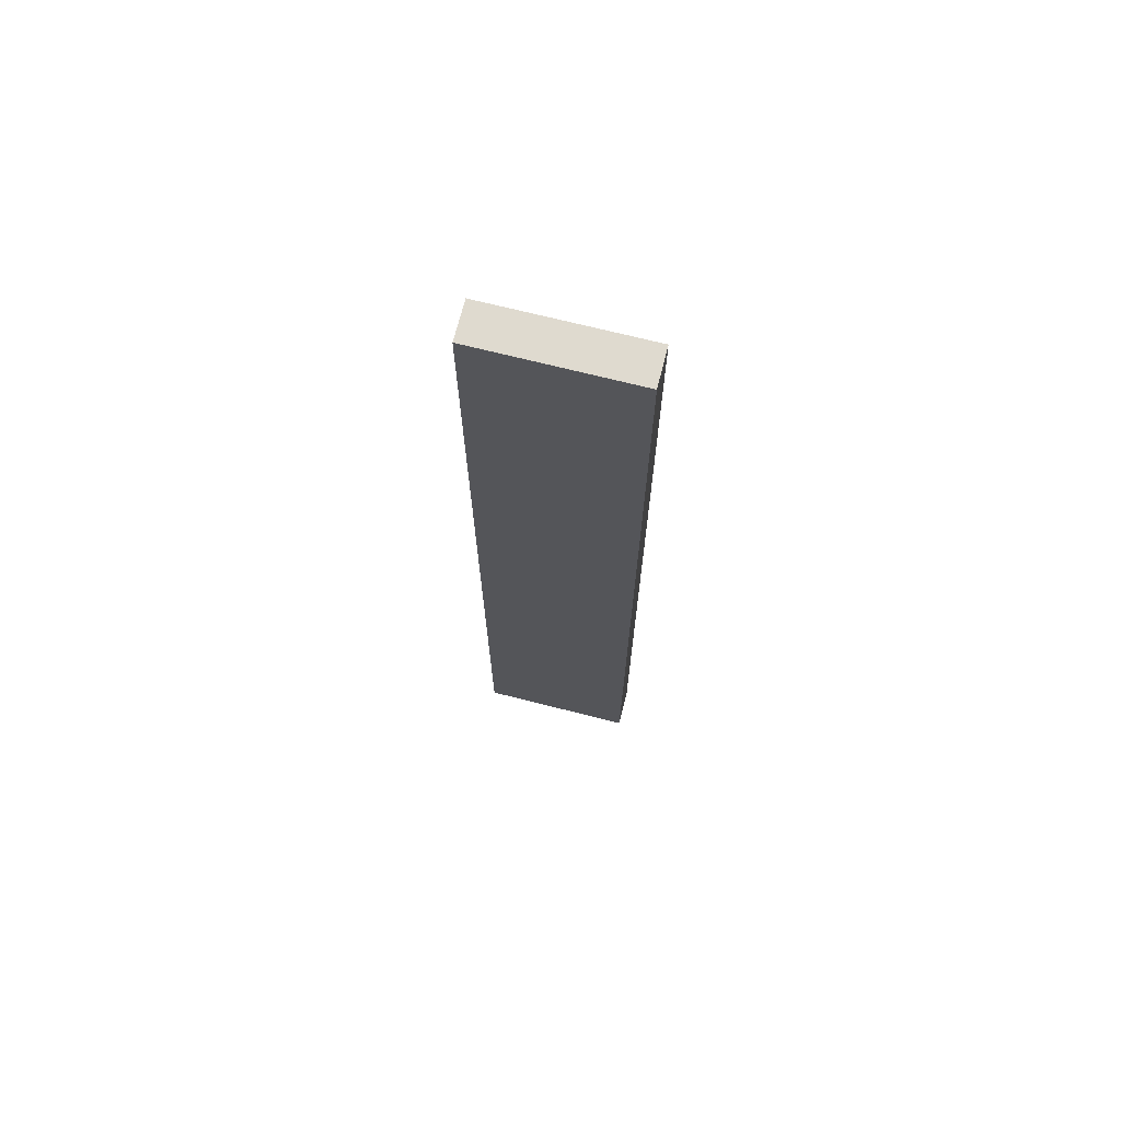
<metadata>
{"format":"obj","ext":"obj","renderer":"f3d","projection":"perspective","resolution":1024,"background":"white","views":[{"elev":70.7,"azim":14.2,"up":"+Z"}]}
</metadata>
<code>
v -0.1579 -0.03821 -0.9867
v 0.1579 -0.03821 -0.9867
v -0.1579 -0.03821 0.9867
v 0.1579 -0.03821 0.9867
v -0.1579 0.03821 -0.9867
v 0.1579 0.03821 -0.9867
v -0.1579 0.03821 0.9867
v 0.1579 0.03821 0.9867
v 0 0.03821 0
v 0.1579 0.03821 0
v 0 0.03821 -0.9867
v -0.1579 0.03821 0
v 0 0.03821 0.9867
v -0.1579 -0.03821 0
v -0.1579 0 0
v -0.1579 0 -0.9867
v -0.1579 0 0.9867
v 0 -0.03821 -0.9867
v 0 -0.03821 0
v 0.1579 -0.03821 0
v 0 -0.03821 0.9867
v 0.1579 0 -0.9867
v 0.1579 0 0
v 0.1579 0 0.9867
v 0 0 0.9867
v 0 0 -0.9867
v -0.07893 0.03821 -0.4934
v 0 0.03821 -0.4934
v -0.07893 0.03821 -0.9867
v 0.07893 0.03821 0.4934
v 0.1579 0.03821 0.4934
v 0.07893 0.03821 0
v 0.1579 0.03821 -0.4934
v 0.07893 0.03821 -0.9867
v 0.07893 0.03821 -0.4934
v -0.1579 0.03821 -0.4934
v -0.07893 0.03821 0
v -0.1579 0.03821 0.4934
v -0.07893 0.03821 0.9867
v -0.07893 0.03821 0.4934
v 0.07893 0.03821 0.9867
v 0 0.03821 0.4934
v -0.1579 -0.03821 -0.4934
v -0.1579 -0.01911 -0.4934
v -0.1579 -0.01911 -0.9867
v -0.1579 -0.03821 0.4934
v -0.1579 -0.01911 0.4934
v -0.1579 -0.01911 0
v -0.1579 0.01911 -0.4934
v -0.1579 0.01911 -0.9867
v -0.1579 0 -0.4934
v -0.1579 -0.01911 0.9867
v -0.1579 0 0.4934
v -0.1579 0.01911 0.9867
v -0.1579 0.01911 0.4934
v -0.1579 0.01911 0
v -0.07893 -0.03821 -0.9867
v -0.07893 -0.03821 -0.4934
v 0.07893 -0.03821 -0.9867
v 0.07893 -0.03821 -0.4934
v 0 -0.03821 -0.4934
v -0.07893 -0.03821 0.4934
v -0.07893 -0.03821 0
v 0.1579 -0.03821 -0.4934
v 0.07893 -0.03821 0
v 0.1579 -0.03821 0.4934
v 0.07893 -0.03821 0.9867
v 0.07893 -0.03821 0.4934
v -0.07893 -0.03821 0.9867
v 0 -0.03821 0.4934
v 0.1579 -0.01911 -0.9867
v 0.1579 0 -0.4934
v 0.1579 -0.01911 -0.4934
v 0.1579 0.01911 -0.9867
v 0.1579 0.01911 -0.4934
v 0.1579 0.01911 0.4934
v 0.1579 0.01911 0
v 0.1579 -0.01911 0
v 0.1579 0.01911 0.9867
v 0.1579 0 0.4934
v 0.1579 -0.01911 0.9867
v 0.1579 -0.01911 0.4934
v 0 -0.01911 0.9867
v -0.07893 -0.01911 0.9867
v 0.07893 -0.01911 0.9867
v 0.07893 0.01911 0.9867
v 0.07893 0 0.9867
v -0.07893 0 0.9867
v 0 0.01911 0.9867
v -0.07893 0.01911 0.9867
v -0.07893 -0.01911 -0.9867
v -0.07893 0.01911 -0.9867
v -0.07893 0 -0.9867
v 0.07893 -0.01911 -0.9867
v 0 -0.01911 -0.9867
v 0.07893 0 -0.9867
v 0 0.01911 -0.9867
v 0.07893 0.01911 -0.9867
v -0.1184 0.03821 -0.74
v -0.07893 0.03821 -0.74
v -0.1184 0.03821 -0.9867
v -0.03947 0.03821 -0.2467
v 0 0.03821 -0.2467
v -0.03947 0.03821 -0.4934
v 0 0.03821 -0.74
v -0.03947 0.03821 -0.9867
v -0.03947 0.03821 -0.74
v 0.03947 0.03821 0.2467
v 0.07893 0.03821 0.2467
v 0.03947 0.03821 0
v 0.1184 0.03821 0.74
v 0.1579 0.03821 0.74
v 0.1184 0.03821 0.4934
v 0.1579 0.03821 0.2467
v 0.1184 0.03821 0
v 0.1184 0.03821 0.2467
v 0.1579 0.03821 -0.2467
v 0.1184 0.03821 -0.4934
v 0.1184 0.03821 -0.2467
v 0.1579 0.03821 -0.74
v 0.1184 0.03821 -0.9867
v 0.1184 0.03821 -0.74
v 0.03947 0.03821 -0.9867
v 0.03947 0.03821 -0.74
v 0.07893 0.03821 -0.74
v 0.03947 0.03821 -0.2467
v 0.07893 0.03821 -0.2467
v 0.03947 0.03821 -0.4934
v -0.1579 0.03821 -0.74
v -0.1184 0.03821 -0.4934
v -0.1579 0.03821 -0.2467
v -0.1184 0.03821 0
v -0.1184 0.03821 -0.2467
v -0.03947 0.03821 0
v -0.07893 0.03821 -0.2467
v -0.1579 0.03821 0.2467
v -0.1184 0.03821 0.4934
v -0.1184 0.03821 0.2467
v -0.1579 0.03821 0.74
v -0.1184 0.03821 0.9867
v -0.1184 0.03821 0.74
v -0.03947 0.03821 0.9867
v -0.03947 0.03821 0.74
v -0.07893 0.03821 0.74
v 0.03947 0.03821 0.9867
v 0.03947 0.03821 0.74
v 0 0.03821 0.74
v 0.1184 0.03821 0.9867
v 0.07893 0.03821 0.74
v 0 0.03821 0.2467
v 0.03947 0.03821 0.4934
v -0.07893 0.03821 0.2467
v -0.03947 0.03821 0.4934
v -0.03947 0.03821 0.2467
v -0.1579 -0.03821 -0.74
v -0.1579 -0.02866 -0.74
v -0.1579 -0.02866 -0.9867
v -0.1579 -0.03821 -0.2467
v -0.1579 -0.02866 -0.2467
v -0.1579 -0.02866 -0.4934
v -0.1579 -0.009553 -0.74
v -0.1579 -0.009553 -0.9867
v -0.1579 -0.01911 -0.74
v -0.1579 -0.03821 0.2467
v -0.1579 -0.02866 0.2467
v -0.1579 -0.02866 0
v -0.1579 -0.03821 0.74
v -0.1579 -0.02866 0.74
v -0.1579 -0.02866 0.4934
v -0.1579 -0.009553 0.2467
v -0.1579 -0.009553 0
v -0.1579 -0.01911 0.2467
v -0.1579 0.009553 -0.2467
v -0.1579 0.009553 -0.4934
v -0.1579 0 -0.2467
v -0.1579 0.02866 -0.74
v -0.1579 0.02866 -0.9867
v -0.1579 0.01911 -0.74
v -0.1579 0.009553 -0.9867
v -0.1579 0 -0.74
v -0.1579 0.009553 -0.74
v -0.1579 -0.01911 -0.2467
v -0.1579 -0.009553 -0.2467
v -0.1579 -0.009553 -0.4934
v -0.1579 -0.02866 0.9867
v -0.1579 -0.01911 0.74
v -0.1579 -0.009553 0.9867
v -0.1579 0 0.74
v -0.1579 -0.009553 0.74
v -0.1579 0 0.2467
v -0.1579 -0.009553 0.4934
v -0.1579 0.009553 0.9867
v -0.1579 0.01911 0.74
v -0.1579 0.009553 0.74
v -0.1579 0.02866 0.9867
v -0.1579 0.02866 0.74
v -0.1579 0.02866 0.2467
v -0.1579 0.02866 0.4934
v -0.1579 0.02866 -0.2467
v -0.1579 0.02866 0
v -0.1579 0.02866 -0.4934
v -0.1579 0.009553 0
v -0.1579 0.01911 -0.2467
v -0.1579 0.009553 0.4934
v -0.1579 0.01911 0.2467
v -0.1579 0.009553 0.2467
v -0.1184 -0.03821 -0.9867
v -0.1184 -0.03821 -0.74
v -0.03947 -0.03821 -0.9867
v -0.03947 -0.03821 -0.74
v -0.07893 -0.03821 -0.74
v -0.1184 -0.03821 -0.2467
v -0.1184 -0.03821 -0.4934
v 0.03947 -0.03821 -0.9867
v 0.03947 -0.03821 -0.74
v 0 -0.03821 -0.74
v 0.1184 -0.03821 -0.9867
v 0.1184 -0.03821 -0.74
v 0.07893 -0.03821 -0.74
v 0.03947 -0.03821 -0.2467
v 0 -0.03821 -0.2467
v 0.03947 -0.03821 -0.4934
v -0.03947 -0.03821 0.2467
v -0.07893 -0.03821 0.2467
v -0.03947 -0.03821 0
v -0.1184 -0.03821 0.74
v -0.1184 -0.03821 0.4934
v -0.1184 -0.03821 0
v -0.1184 -0.03821 0.2467
v -0.03947 -0.03821 -0.4934
v -0.03947 -0.03821 -0.2467
v -0.07893 -0.03821 -0.2467
v 0.1579 -0.03821 -0.74
v 0.1184 -0.03821 -0.4934
v 0.1579 -0.03821 -0.2467
v 0.1184 -0.03821 0
v 0.1184 -0.03821 -0.2467
v 0.03947 -0.03821 0
v 0.07893 -0.03821 -0.2467
v 0.1579 -0.03821 0.2467
v 0.1184 -0.03821 0.4934
v 0.1184 -0.03821 0.2467
v 0.1579 -0.03821 0.74
v 0.1184 -0.03821 0.9867
v 0.1184 -0.03821 0.74
v 0.03947 -0.03821 0.9867
v 0.03947 -0.03821 0.74
v 0.07893 -0.03821 0.74
v -0.03947 -0.03821 0.9867
v -0.03947 -0.03821 0.74
v 0 -0.03821 0.74
v -0.1184 -0.03821 0.9867
v -0.07893 -0.03821 0.74
v 0 -0.03821 0.2467
v -0.03947 -0.03821 0.4934
v 0.07893 -0.03821 0.2467
v 0.03947 -0.03821 0.4934
v 0.03947 -0.03821 0.2467
v 0.1579 -0.02866 -0.9867
v 0.1579 -0.01911 -0.74
v 0.1579 -0.02866 -0.74
v 0.1579 -0.009553 -0.9867
v 0.1579 0 -0.74
v 0.1579 -0.009553 -0.74
v 0.1579 0 -0.2467
v 0.1579 -0.009553 -0.2467
v 0.1579 -0.009553 -0.4934
v 0.1579 0.009553 -0.9867
v 0.1579 0.01911 -0.74
v 0.1579 0.009553 -0.74
v 0.1579 0.02866 -0.9867
v 0.1579 0.02866 -0.74
v 0.1579 0.02866 -0.2467
v 0.1579 0.02866 -0.4934
v 0.1579 0.02866 0.2467
v 0.1579 0.02866 0
v 0.1579 0.02866 0.74
v 0.1579 0.02866 0.4934
v 0.1579 0.009553 0.2467
v 0.1579 0.009553 0
v 0.1579 0.01911 0.2467
v 0.1579 0.009553 -0.4934
v 0.1579 0.01911 -0.2467
v 0.1579 0.009553 -0.2467
v 0.1579 -0.02866 -0.4934
v 0.1579 -0.009553 0
v 0.1579 -0.01911 -0.2467
v 0.1579 -0.02866 0
v 0.1579 -0.02866 -0.2467
v 0.1579 0.009553 0.4934
v 0.1579 0 0.2467
v 0.1579 0.02866 0.9867
v 0.1579 0.01911 0.74
v 0.1579 0.009553 0.9867
v 0.1579 0 0.74
v 0.1579 0.009553 0.74
v 0.1579 -0.009553 0.9867
v 0.1579 -0.01911 0.74
v 0.1579 -0.009553 0.74
v 0.1579 -0.02866 0.9867
v 0.1579 -0.02866 0.74
v 0.1579 -0.02866 0.2467
v 0.1579 -0.02866 0.4934
v 0.1579 -0.009553 0.2467
v 0.1579 -0.009553 0.4934
v 0.1579 -0.01911 0.2467
v -0.07893 -0.02866 0.9867
v -0.1184 -0.02866 0.9867
v 0 -0.02866 0.9867
v -0.03947 -0.02866 0.9867
v 0 -0.009553 0.9867
v -0.03947 -0.009553 0.9867
v -0.03947 -0.01911 0.9867
v 0.07893 -0.02866 0.9867
v 0.03947 -0.02866 0.9867
v 0.1184 -0.02866 0.9867
v 0.1184 -0.009553 0.9867
v 0.1184 -0.01911 0.9867
v 0.1184 0.009553 0.9867
v 0.1184 0 0.9867
v 0.1184 0.02866 0.9867
v 0.1184 0.01911 0.9867
v 0.03947 0.009553 0.9867
v 0.03947 0 0.9867
v 0.07893 0.009553 0.9867
v 0.03947 -0.01911 0.9867
v 0.07893 -0.009553 0.9867
v 0.03947 -0.009553 0.9867
v -0.1184 -0.01911 0.9867
v -0.03947 0 0.9867
v -0.07893 -0.009553 0.9867
v -0.1184 0 0.9867
v -0.1184 -0.009553 0.9867
v 0.03947 0.01911 0.9867
v 0 0.009553 0.9867
v 0.07893 0.02866 0.9867
v 0 0.02866 0.9867
v 0.03947 0.02866 0.9867
v -0.07893 0.02866 0.9867
v -0.03947 0.02866 0.9867
v -0.1184 0.02866 0.9867
v -0.1184 0.009553 0.9867
v -0.1184 0.01911 0.9867
v -0.03947 0.009553 0.9867
v -0.03947 0.01911 0.9867
v -0.07893 0.009553 0.9867
v -0.1184 -0.02866 -0.9867
v -0.1184 -0.009553 -0.9867
v -0.1184 -0.01911 -0.9867
v -0.03947 -0.02866 -0.9867
v -0.07893 -0.02866 -0.9867
v -0.1184 0.009553 -0.9867
v -0.1184 0 -0.9867
v -0.1184 0.02866 -0.9867
v -0.1184 0.01911 -0.9867
v -0.03947 0.009553 -0.9867
v -0.03947 0 -0.9867
v -0.07893 0.009553 -0.9867
v 0.03947 -0.009553 -0.9867
v 0.03947 -0.01911 -0.9867
v 0 -0.009553 -0.9867
v 0.1184 -0.02866 -0.9867
v 0.07893 -0.02866 -0.9867
v 0 -0.02866 -0.9867
v 0.03947 -0.02866 -0.9867
v -0.07893 -0.009553 -0.9867
v -0.03947 -0.009553 -0.9867
v -0.03947 -0.01911 -0.9867
v 0.1184 -0.01911 -0.9867
v 0.03947 0 -0.9867
v 0.07893 -0.009553 -0.9867
v 0.1184 0 -0.9867
v 0.1184 -0.009553 -0.9867
v -0.03947 0.01911 -0.9867
v 0 0.009553 -0.9867
v -0.07893 0.02866 -0.9867
v 0 0.02866 -0.9867
v -0.03947 0.02866 -0.9867
v 0.07893 0.02866 -0.9867
v 0.03947 0.02866 -0.9867
v 0.1184 0.02866 -0.9867
v 0.1184 0.009553 -0.9867
v 0.1184 0.01911 -0.9867
v 0.03947 0.009553 -0.9867
v 0.03947 0.01911 -0.9867
v 0.07893 0.009553 -0.9867
f 5 99 101
f 99 27 100
f 100 29 101
f 99 100 101
f 27 102 104
f 102 9 103
f 103 28 104
f 102 103 104
f 28 105 107
f 105 11 106
f 106 29 107
f 105 106 107
f 27 104 100
f 104 28 107
f 107 29 100
f 104 107 100
f 9 108 110
f 108 30 109
f 109 32 110
f 108 109 110
f 30 111 113
f 111 8 112
f 112 31 113
f 111 112 113
f 31 114 116
f 114 10 115
f 115 32 116
f 114 115 116
f 30 113 109
f 113 31 116
f 116 32 109
f 113 116 109
f 10 117 119
f 117 33 118
f 118 35 119
f 117 118 119
f 33 120 122
f 120 6 121
f 121 34 122
f 120 121 122
f 34 123 125
f 123 11 124
f 124 35 125
f 123 124 125
f 33 122 118
f 122 34 125
f 125 35 118
f 122 125 118
f 9 110 103
f 110 32 126
f 126 28 103
f 110 126 103
f 32 115 127
f 115 10 119
f 119 35 127
f 115 119 127
f 35 124 128
f 124 11 105
f 105 28 128
f 124 105 128
f 32 127 126
f 127 35 128
f 128 28 126
f 127 128 126
f 5 129 99
f 129 36 130
f 130 27 99
f 129 130 99
f 36 131 133
f 131 12 132
f 132 37 133
f 131 132 133
f 37 134 135
f 134 9 102
f 102 27 135
f 134 102 135
f 36 133 130
f 133 37 135
f 135 27 130
f 133 135 130
f 12 136 138
f 136 38 137
f 137 40 138
f 136 137 138
f 38 139 141
f 139 7 140
f 140 39 141
f 139 140 141
f 39 142 144
f 142 13 143
f 143 40 144
f 142 143 144
f 38 141 137
f 141 39 144
f 144 40 137
f 141 144 137
f 13 145 147
f 145 41 146
f 146 42 147
f 145 146 147
f 41 148 149
f 148 8 111
f 111 30 149
f 148 111 149
f 30 108 151
f 108 9 150
f 150 42 151
f 108 150 151
f 41 149 146
f 149 30 151
f 151 42 146
f 149 151 146
f 12 138 132
f 138 40 152
f 152 37 132
f 138 152 132
f 40 143 153
f 143 13 147
f 147 42 153
f 143 147 153
f 42 150 154
f 150 9 134
f 134 37 154
f 150 134 154
f 40 153 152
f 153 42 154
f 154 37 152
f 153 154 152
f 1 155 157
f 155 43 156
f 156 45 157
f 155 156 157
f 43 158 160
f 158 14 159
f 159 44 160
f 158 159 160
f 44 161 163
f 161 16 162
f 162 45 163
f 161 162 163
f 43 160 156
f 160 44 163
f 163 45 156
f 160 163 156
f 14 164 166
f 164 46 165
f 165 48 166
f 164 165 166
f 46 167 169
f 167 3 168
f 168 47 169
f 167 168 169
f 47 170 172
f 170 15 171
f 171 48 172
f 170 171 172
f 46 169 165
f 169 47 172
f 172 48 165
f 169 172 165
f 15 173 175
f 173 49 174
f 174 51 175
f 173 174 175
f 49 176 178
f 176 5 177
f 177 50 178
f 176 177 178
f 50 179 181
f 179 16 180
f 180 51 181
f 179 180 181
f 49 178 174
f 178 50 181
f 181 51 174
f 178 181 174
f 14 166 159
f 166 48 182
f 182 44 159
f 166 182 159
f 48 171 183
f 171 15 175
f 175 51 183
f 171 175 183
f 51 180 184
f 180 16 161
f 161 44 184
f 180 161 184
f 48 183 182
f 183 51 184
f 184 44 182
f 183 184 182
f 3 185 168
f 185 52 186
f 186 47 168
f 185 186 168
f 52 187 189
f 187 17 188
f 188 53 189
f 187 188 189
f 53 190 191
f 190 15 170
f 170 47 191
f 190 170 191
f 52 189 186
f 189 53 191
f 191 47 186
f 189 191 186
f 17 192 194
f 192 54 193
f 193 55 194
f 192 193 194
f 54 195 196
f 195 7 139
f 139 38 196
f 195 139 196
f 38 136 198
f 136 12 197
f 197 55 198
f 136 197 198
f 54 196 193
f 196 38 198
f 198 55 193
f 196 198 193
f 12 131 200
f 131 36 199
f 199 56 200
f 131 199 200
f 36 129 201
f 129 5 176
f 176 49 201
f 129 176 201
f 49 173 203
f 173 15 202
f 202 56 203
f 173 202 203
f 36 201 199
f 201 49 203
f 203 56 199
f 201 203 199
f 17 194 188
f 194 55 204
f 204 53 188
f 194 204 188
f 55 197 205
f 197 12 200
f 200 56 205
f 197 200 205
f 56 202 206
f 202 15 190
f 190 53 206
f 202 190 206
f 55 205 204
f 205 56 206
f 206 53 204
f 205 206 204
f 1 207 155
f 207 57 208
f 208 43 155
f 207 208 155
f 57 209 211
f 209 18 210
f 210 58 211
f 209 210 211
f 58 212 213
f 212 14 158
f 158 43 213
f 212 158 213
f 57 211 208
f 211 58 213
f 213 43 208
f 211 213 208
f 18 214 216
f 214 59 215
f 215 61 216
f 214 215 216
f 59 217 219
f 217 2 218
f 218 60 219
f 217 218 219
f 60 220 222
f 220 19 221
f 221 61 222
f 220 221 222
f 59 219 215
f 219 60 222
f 222 61 215
f 219 222 215
f 19 223 225
f 223 62 224
f 224 63 225
f 223 224 225
f 62 226 227
f 226 3 167
f 167 46 227
f 226 167 227
f 46 164 229
f 164 14 228
f 228 63 229
f 164 228 229
f 62 227 224
f 227 46 229
f 229 63 224
f 227 229 224
f 18 216 210
f 216 61 230
f 230 58 210
f 216 230 210
f 61 221 231
f 221 19 225
f 225 63 231
f 221 225 231
f 63 228 232
f 228 14 212
f 212 58 232
f 228 212 232
f 61 231 230
f 231 63 232
f 232 58 230
f 231 232 230
f 2 233 218
f 233 64 234
f 234 60 218
f 233 234 218
f 64 235 237
f 235 20 236
f 236 65 237
f 235 236 237
f 65 238 239
f 238 19 220
f 220 60 239
f 238 220 239
f 64 237 234
f 237 65 239
f 239 60 234
f 237 239 234
f 20 240 242
f 240 66 241
f 241 68 242
f 240 241 242
f 66 243 245
f 243 4 244
f 244 67 245
f 243 244 245
f 67 246 248
f 246 21 247
f 247 68 248
f 246 247 248
f 66 245 241
f 245 67 248
f 248 68 241
f 245 248 241
f 21 249 251
f 249 69 250
f 250 70 251
f 249 250 251
f 69 252 253
f 252 3 226
f 226 62 253
f 252 226 253
f 62 223 255
f 223 19 254
f 254 70 255
f 223 254 255
f 69 253 250
f 253 62 255
f 255 70 250
f 253 255 250
f 20 242 236
f 242 68 256
f 256 65 236
f 242 256 236
f 68 247 257
f 247 21 251
f 251 70 257
f 247 251 257
f 70 254 258
f 254 19 238
f 238 65 258
f 254 238 258
f 68 257 256
f 257 70 258
f 258 65 256
f 257 258 256
f 2 259 261
f 259 71 260
f 260 73 261
f 259 260 261
f 71 262 264
f 262 22 263
f 263 72 264
f 262 263 264
f 72 265 267
f 265 23 266
f 266 73 267
f 265 266 267
f 71 264 260
f 264 72 267
f 267 73 260
f 264 267 260
f 22 268 270
f 268 74 269
f 269 75 270
f 268 269 270
f 74 271 272
f 271 6 120
f 120 33 272
f 271 120 272
f 33 117 274
f 117 10 273
f 273 75 274
f 117 273 274
f 74 272 269
f 272 33 274
f 274 75 269
f 272 274 269
f 10 114 276
f 114 31 275
f 275 77 276
f 114 275 276
f 31 112 278
f 112 8 277
f 277 76 278
f 112 277 278
f 76 279 281
f 279 23 280
f 280 77 281
f 279 280 281
f 31 278 275
f 278 76 281
f 281 77 275
f 278 281 275
f 22 270 263
f 270 75 282
f 282 72 263
f 270 282 263
f 75 273 283
f 273 10 276
f 276 77 283
f 273 276 283
f 77 280 284
f 280 23 265
f 265 72 284
f 280 265 284
f 75 283 282
f 283 77 284
f 284 72 282
f 283 284 282
f 2 261 233
f 261 73 285
f 285 64 233
f 261 285 233
f 73 266 287
f 266 23 286
f 286 78 287
f 266 286 287
f 78 288 289
f 288 20 235
f 235 64 289
f 288 235 289
f 73 287 285
f 287 78 289
f 289 64 285
f 287 289 285
f 23 279 291
f 279 76 290
f 290 80 291
f 279 290 291
f 76 277 293
f 277 8 292
f 292 79 293
f 277 292 293
f 79 294 296
f 294 24 295
f 295 80 296
f 294 295 296
f 76 293 290
f 293 79 296
f 296 80 290
f 293 296 290
f 24 297 299
f 297 81 298
f 298 82 299
f 297 298 299
f 81 300 301
f 300 4 243
f 243 66 301
f 300 243 301
f 66 240 303
f 240 20 302
f 302 82 303
f 240 302 303
f 81 301 298
f 301 66 303
f 303 82 298
f 301 303 298
f 23 291 286
f 291 80 304
f 304 78 286
f 291 304 286
f 80 295 305
f 295 24 299
f 299 82 305
f 295 299 305
f 82 302 306
f 302 20 288
f 288 78 306
f 302 288 306
f 80 305 304
f 305 82 306
f 306 78 304
f 305 306 304
f 3 252 308
f 252 69 307
f 307 84 308
f 252 307 308
f 69 249 310
f 249 21 309
f 309 83 310
f 249 309 310
f 83 311 313
f 311 25 312
f 312 84 313
f 311 312 313
f 69 310 307
f 310 83 313
f 313 84 307
f 310 313 307
f 21 246 315
f 246 67 314
f 314 85 315
f 246 314 315
f 67 244 316
f 244 4 300
f 300 81 316
f 244 300 316
f 81 297 318
f 297 24 317
f 317 85 318
f 297 317 318
f 67 316 314
f 316 81 318
f 318 85 314
f 316 318 314
f 24 294 320
f 294 79 319
f 319 87 320
f 294 319 320
f 79 292 322
f 292 8 321
f 321 86 322
f 292 321 322
f 86 323 325
f 323 25 324
f 324 87 325
f 323 324 325
f 79 322 319
f 322 86 325
f 325 87 319
f 322 325 319
f 21 315 309
f 315 85 326
f 326 83 309
f 315 326 309
f 85 317 327
f 317 24 320
f 320 87 327
f 317 320 327
f 87 324 328
f 324 25 311
f 311 83 328
f 324 311 328
f 85 327 326
f 327 87 328
f 328 83 326
f 327 328 326
f 3 308 185
f 308 84 329
f 329 52 185
f 308 329 185
f 84 312 331
f 312 25 330
f 330 88 331
f 312 330 331
f 88 332 333
f 332 17 187
f 187 52 333
f 332 187 333
f 84 331 329
f 331 88 333
f 333 52 329
f 331 333 329
f 25 323 335
f 323 86 334
f 334 89 335
f 323 334 335
f 86 321 336
f 321 8 148
f 148 41 336
f 321 148 336
f 41 145 338
f 145 13 337
f 337 89 338
f 145 337 338
f 86 336 334
f 336 41 338
f 338 89 334
f 336 338 334
f 13 142 340
f 142 39 339
f 339 90 340
f 142 339 340
f 39 140 341
f 140 7 195
f 195 54 341
f 140 195 341
f 54 192 343
f 192 17 342
f 342 90 343
f 192 342 343
f 39 341 339
f 341 54 343
f 343 90 339
f 341 343 339
f 25 335 330
f 335 89 344
f 344 88 330
f 335 344 330
f 89 337 345
f 337 13 340
f 340 90 345
f 337 340 345
f 90 342 346
f 342 17 332
f 332 88 346
f 342 332 346
f 89 345 344
f 345 90 346
f 346 88 344
f 345 346 344
f 1 157 207
f 157 45 347
f 347 57 207
f 157 347 207
f 45 162 349
f 162 16 348
f 348 91 349
f 162 348 349
f 91 350 351
f 350 18 209
f 209 57 351
f 350 209 351
f 45 349 347
f 349 91 351
f 351 57 347
f 349 351 347
f 16 179 353
f 179 50 352
f 352 93 353
f 179 352 353
f 50 177 355
f 177 5 354
f 354 92 355
f 177 354 355
f 92 356 358
f 356 26 357
f 357 93 358
f 356 357 358
f 50 355 352
f 355 92 358
f 358 93 352
f 355 358 352
f 26 359 361
f 359 94 360
f 360 95 361
f 359 360 361
f 94 362 363
f 362 2 217
f 217 59 363
f 362 217 363
f 59 214 365
f 214 18 364
f 364 95 365
f 214 364 365
f 94 363 360
f 363 59 365
f 365 95 360
f 363 365 360
f 16 353 348
f 353 93 366
f 366 91 348
f 353 366 348
f 93 357 367
f 357 26 361
f 361 95 367
f 357 361 367
f 95 364 368
f 364 18 350
f 350 91 368
f 364 350 368
f 93 367 366
f 367 95 368
f 368 91 366
f 367 368 366
f 2 362 259
f 362 94 369
f 369 71 259
f 362 369 259
f 94 359 371
f 359 26 370
f 370 96 371
f 359 370 371
f 96 372 373
f 372 22 262
f 262 71 373
f 372 262 373
f 94 371 369
f 371 96 373
f 373 71 369
f 371 373 369
f 26 356 375
f 356 92 374
f 374 97 375
f 356 374 375
f 92 354 376
f 354 5 101
f 101 29 376
f 354 101 376
f 29 106 378
f 106 11 377
f 377 97 378
f 106 377 378
f 92 376 374
f 376 29 378
f 378 97 374
f 376 378 374
f 11 123 380
f 123 34 379
f 379 98 380
f 123 379 380
f 34 121 381
f 121 6 271
f 271 74 381
f 121 271 381
f 74 268 383
f 268 22 382
f 382 98 383
f 268 382 383
f 34 381 379
f 381 74 383
f 383 98 379
f 381 383 379
f 26 375 370
f 375 97 384
f 384 96 370
f 375 384 370
f 97 377 385
f 377 11 380
f 380 98 385
f 377 380 385
f 98 382 386
f 382 22 372
f 372 96 386
f 382 372 386
f 97 385 384
f 385 98 386
f 386 96 384
f 385 386 384

</code>
